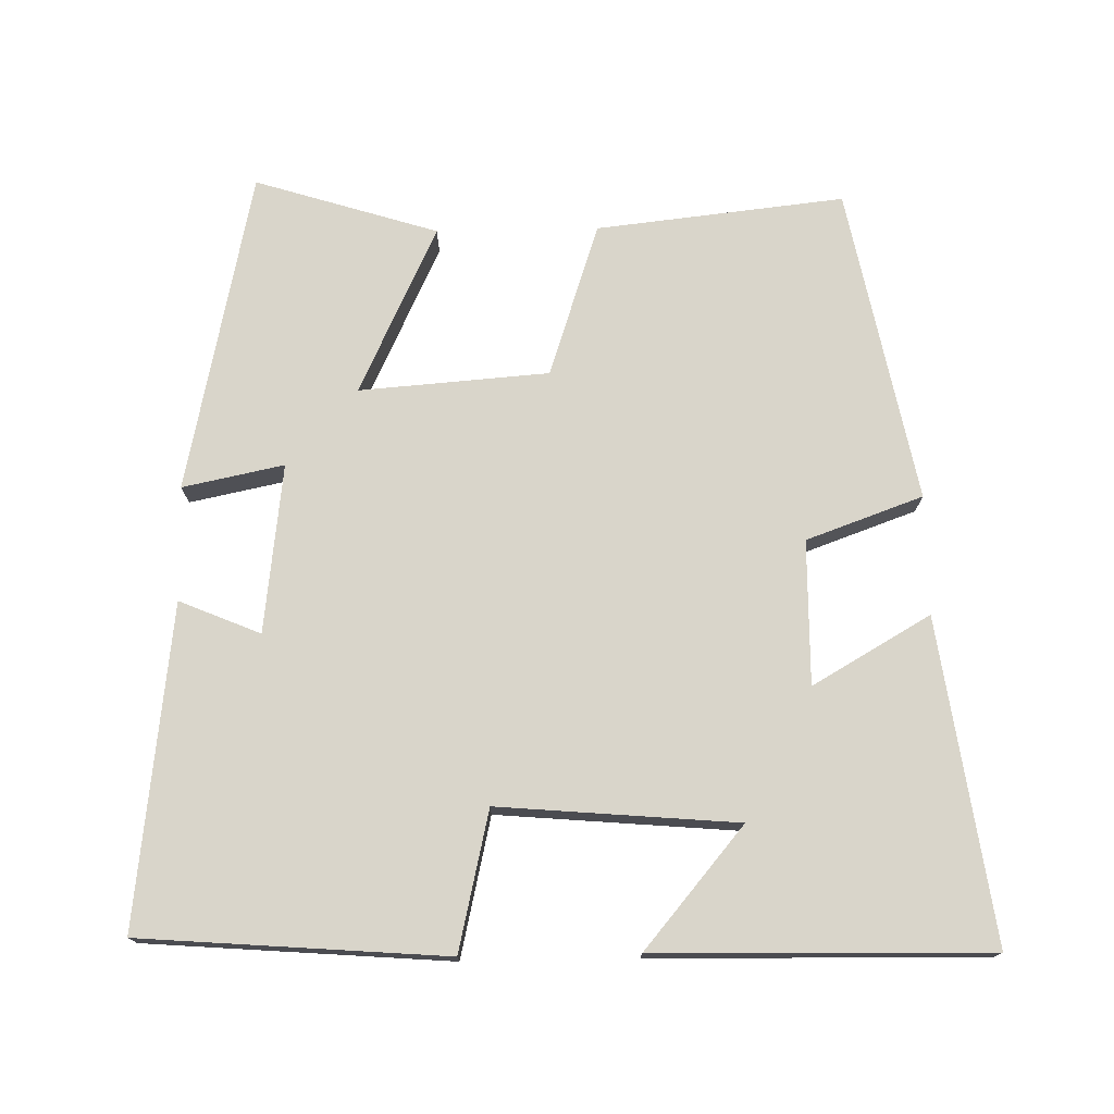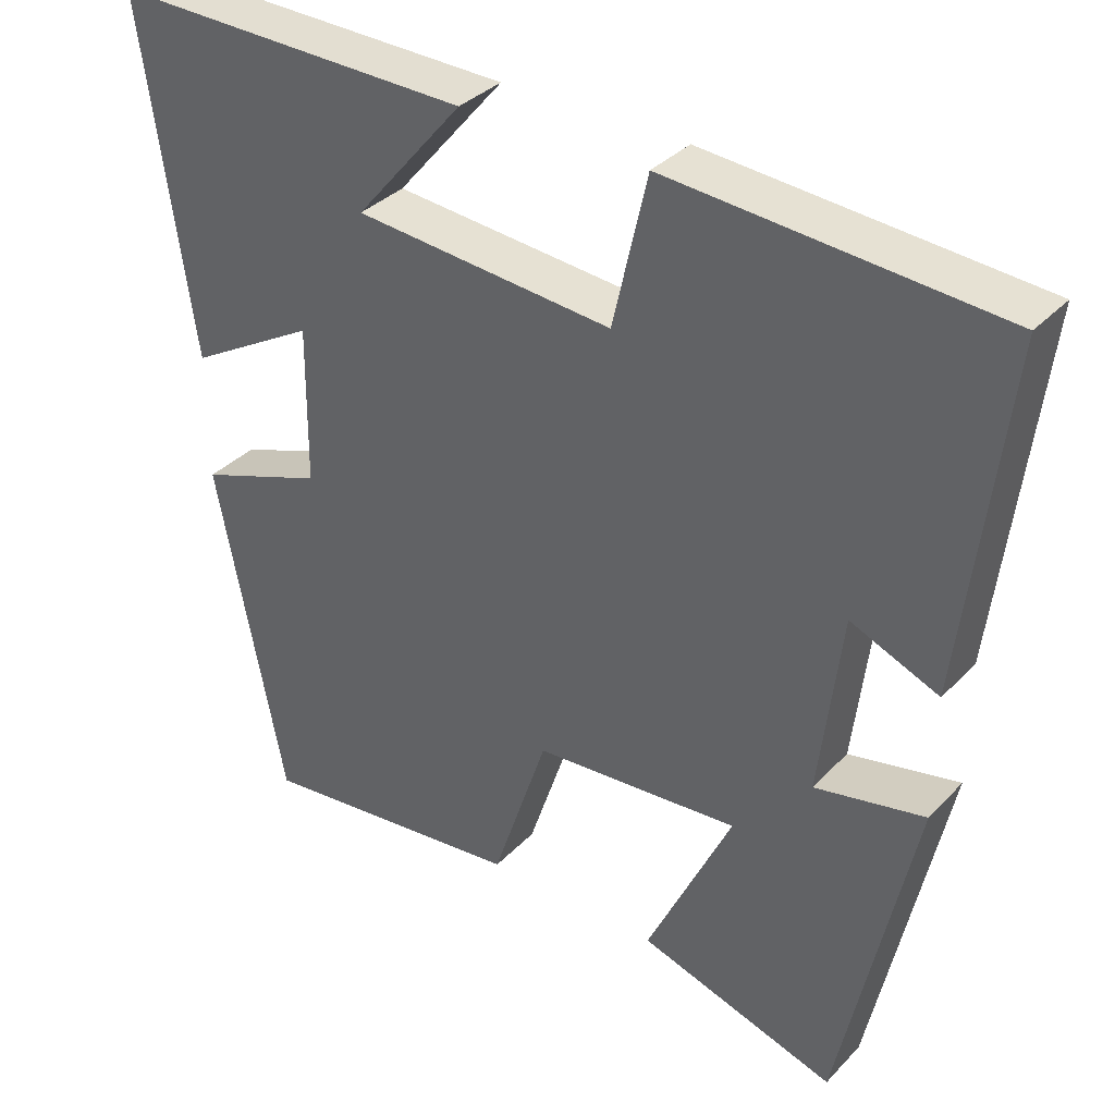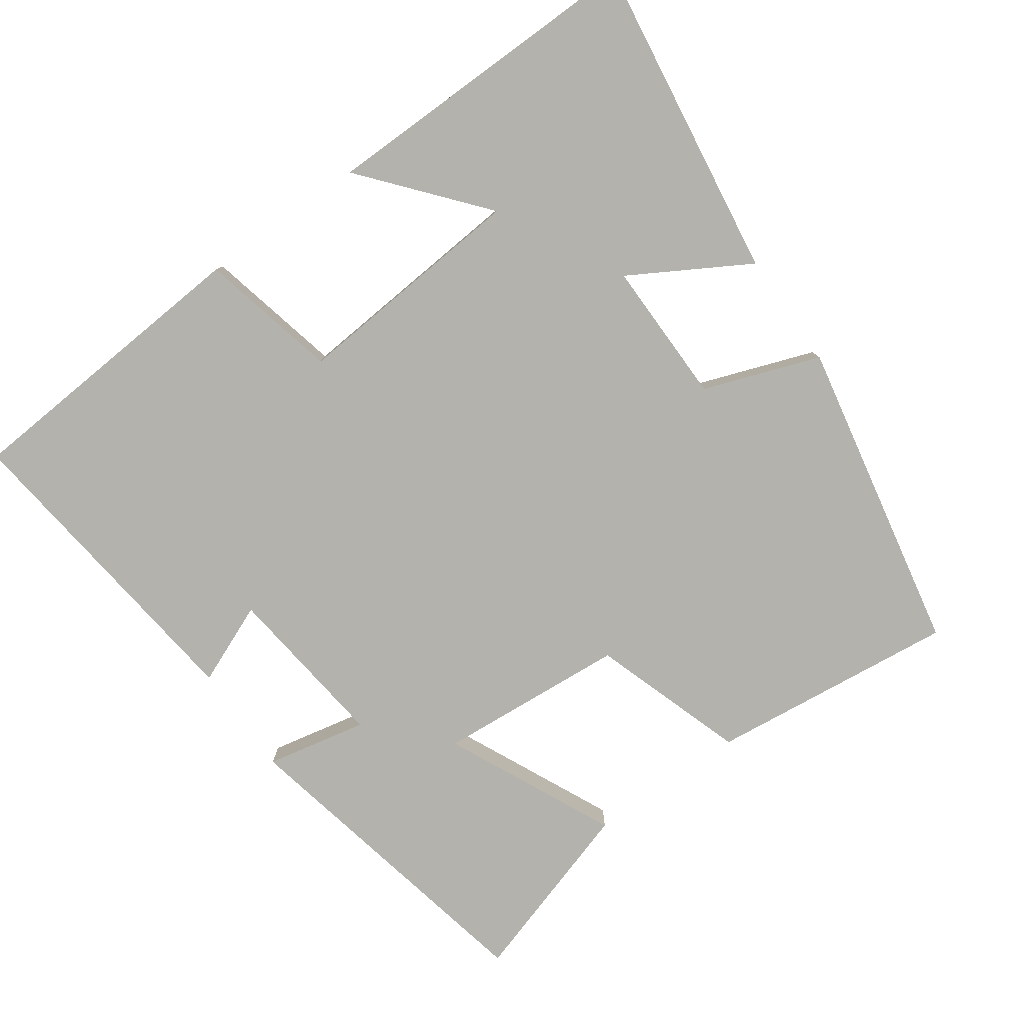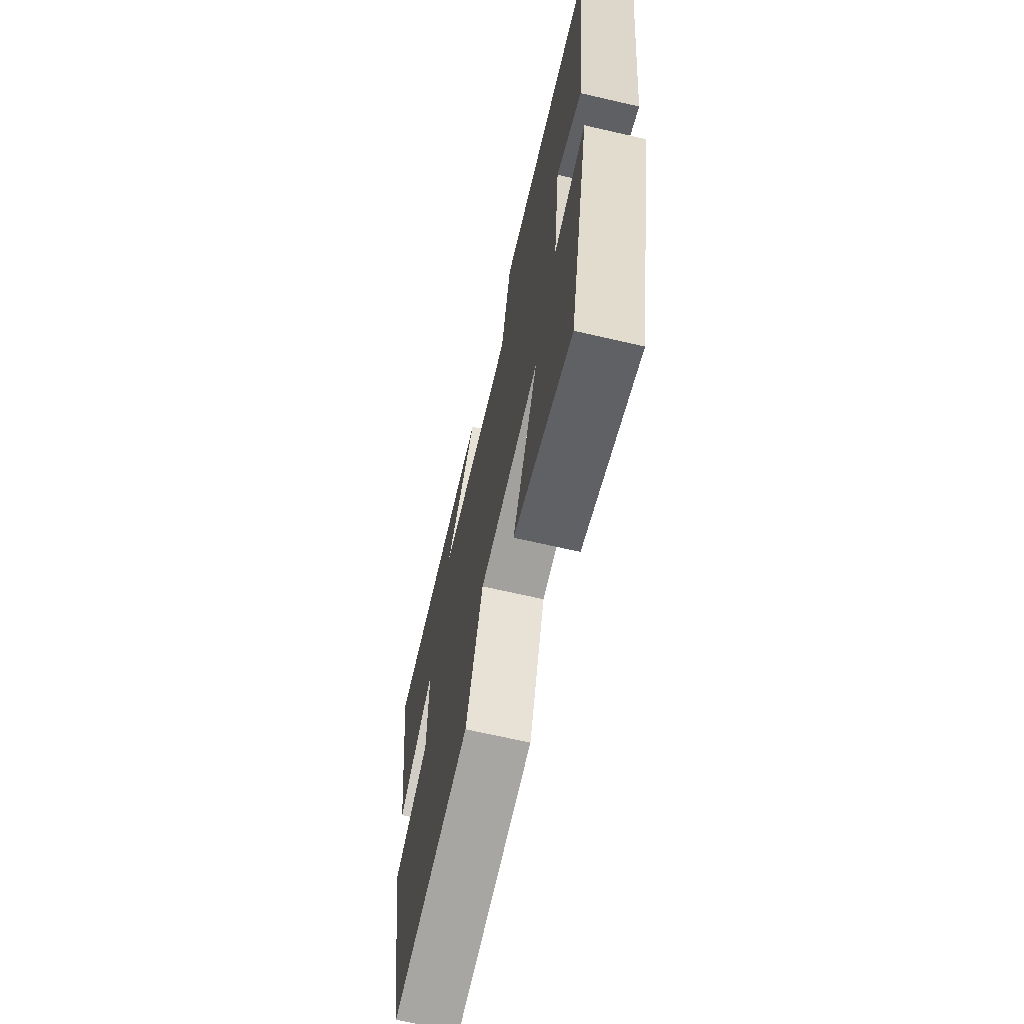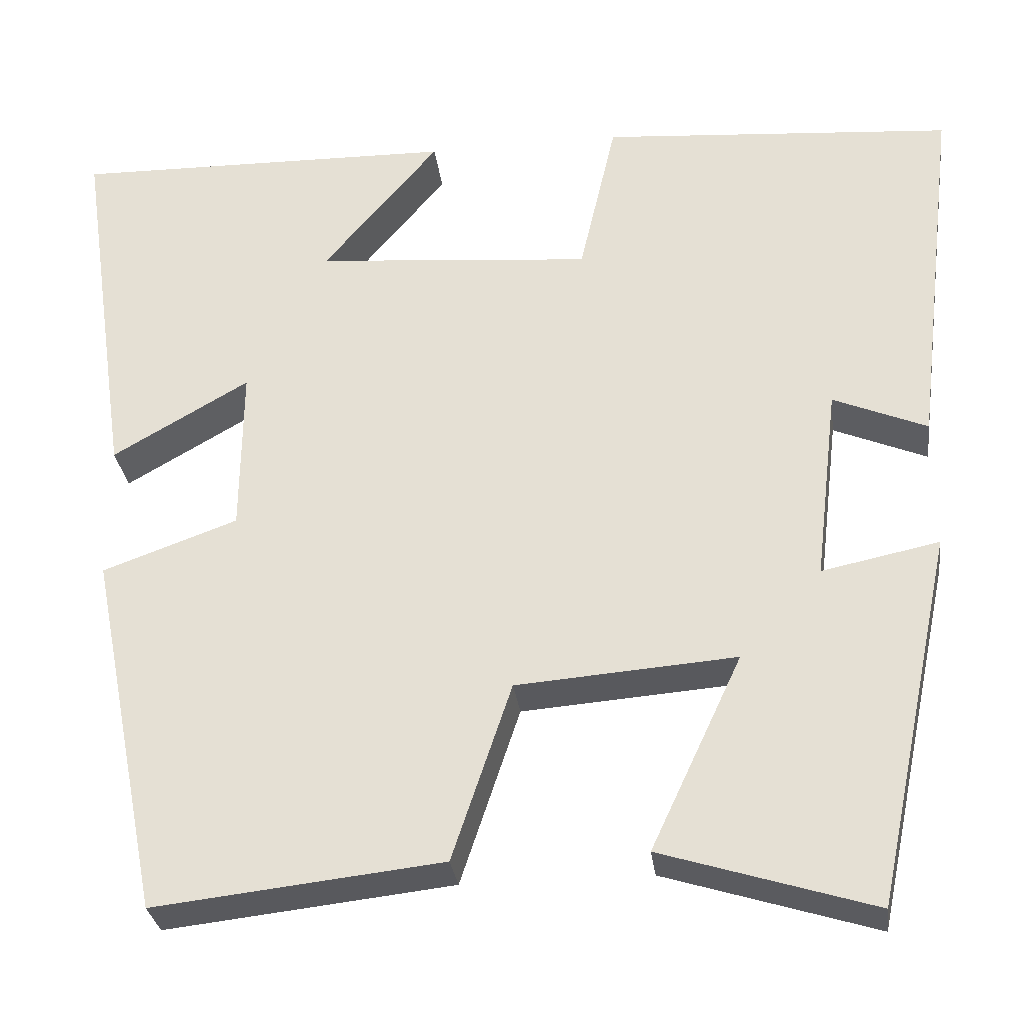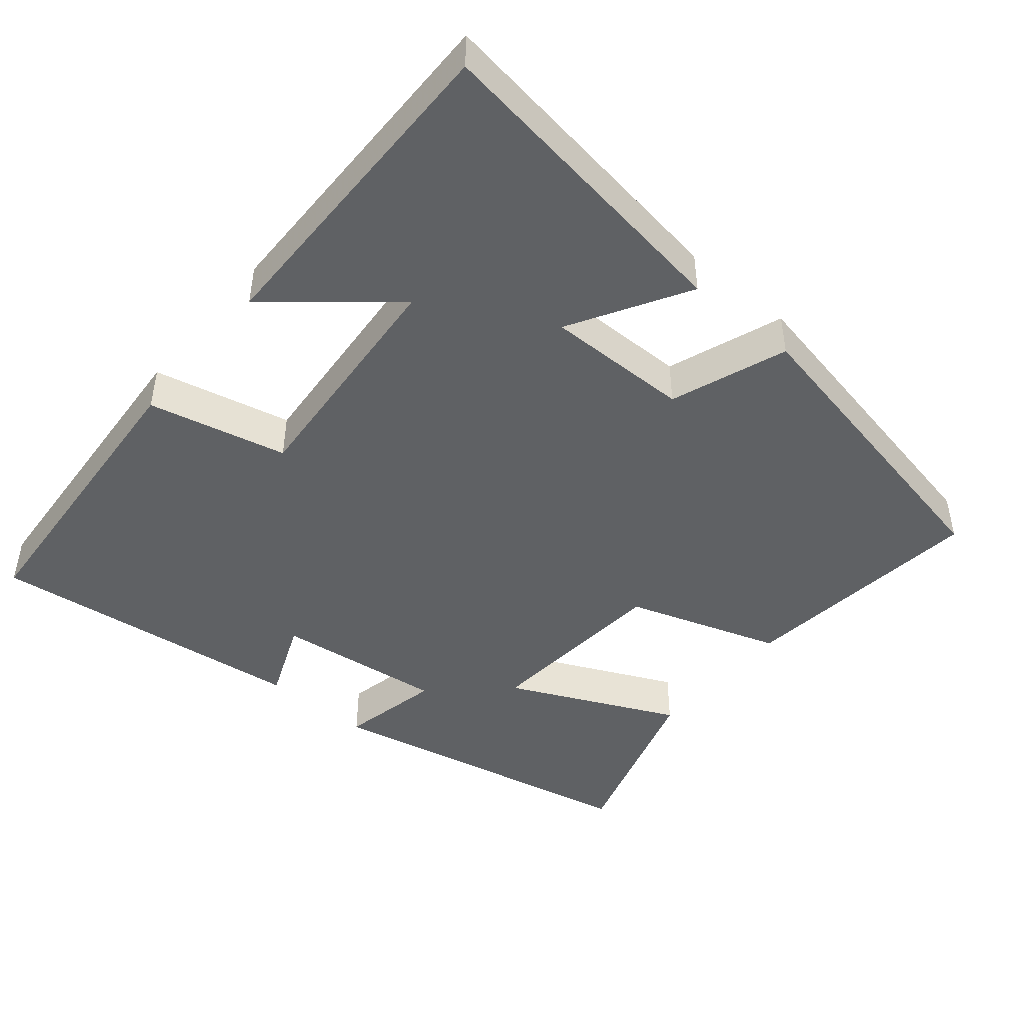
<metadata>
{"format":"obj","ext":"obj","renderer":"f3d","projection":"perspective","resolution":1024,"background":"white","views":[{"elev":74.6,"azim":-1.1,"up":"+Y"},{"elev":35.1,"azim":-143.3,"up":"+Z"},{"elev":-79.6,"azim":35.3,"up":"+Y"},{"elev":-67.7,"azim":-103.0,"up":"+Z"},{"elev":-30.2,"azim":-172.7,"up":"+Z"},{"elev":-45.8,"azim":49.9,"up":"+Y"}]}
</metadata>
<code>
v 0.414 0.07 -0.538
v 0.071 0.07 -0.5
v 0 0.07 -0.287
v -0.262 0.07 -0.267
v -0.153 0.07 -0.5
v -0.406 0.07 -0.579
v -0.5 0.07 -0.133
v -0.36 0.07 -0.162
v -0.388 0.07 0.072
v -0.5 0.07 0.025
v -0.553 0.07 0.468
v -0.132 0.07 0.5
v -0.088 0.07 0.308
v 0.242 0.07 0.336
v 0.104 0.07 0.5
v 0.564 0.07 0.508
v 0.5 0.07 0.063
v 0.337 0.07 0.157
v 0.339 0.07 -0.043
v 0.5 0.07 -0.101
v 0.414 0 -0.538
v 0.071 0 -0.5
v 0 0 -0.287
v -0.262 0 -0.267
v -0.153 0 -0.5
v -0.406 0 -0.579
v -0.5 0 -0.133
v -0.36 0 -0.162
v -0.388 0 0.072
v -0.5 0 0.025
v -0.553 0 0.468
v -0.132 0 0.5
v -0.088 0 0.308
v 0.242 0 0.336
v 0.104 0 0.5
v 0.564 0 0.508
v 0.5 0 0.063
v 0.337 0 0.157
v 0.339 0 -0.043
v 0.5 0 -0.101
f 1 2 3
f 20 1 3
f 19 20 3
f 18 19 3 4
f 16 17 18
f 16 18 4
f 14 15 16
f 14 16 4
f 13 14 4
f 11 12 13
f 10 11 13
f 9 10 13
f 8 9 13 4
f 6 7 8
f 5 6 8
f 4 5 8
f 23 22 21
f 23 21 40
f 23 40 39
f 24 23 39 38
f 38 37 36
f 24 38 36
f 36 35 34
f 24 36 34
f 24 34 33
f 33 32 31
f 33 31 30
f 33 30 29
f 24 33 29 28
f 28 27 26
f 28 26 25
f 28 25 24
f 1 21 22 2
f 2 22 23 3
f 3 23 24 4
f 4 24 25 5
f 5 25 26 6
f 6 26 27 7
f 7 27 28 8
f 8 28 29 9
f 9 29 30 10
f 10 30 31 11
f 11 31 32 12
f 12 32 33 13
f 13 33 34 14
f 14 34 35 15
f 15 35 36 16
f 16 36 37 17
f 17 37 38 18
f 18 38 39 19
f 19 39 40 20
f 20 40 21 1

</code>
